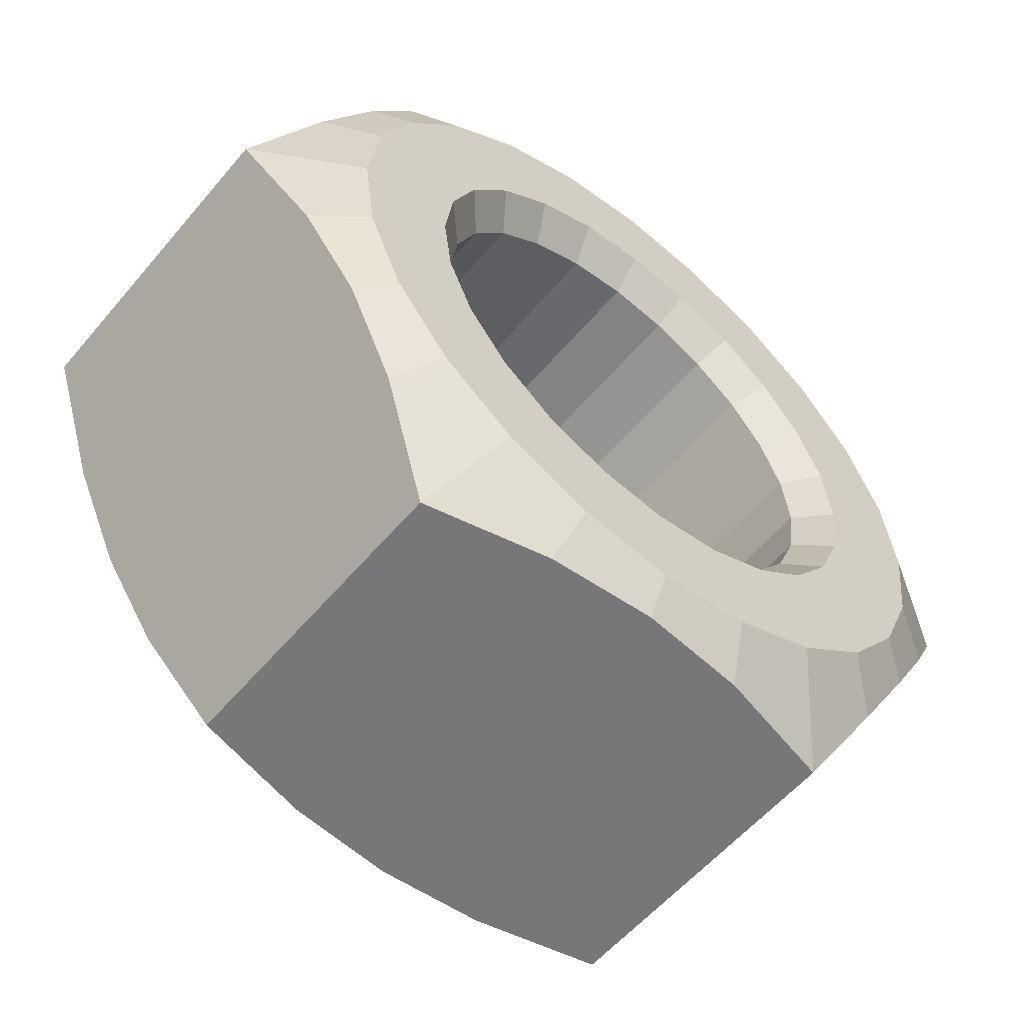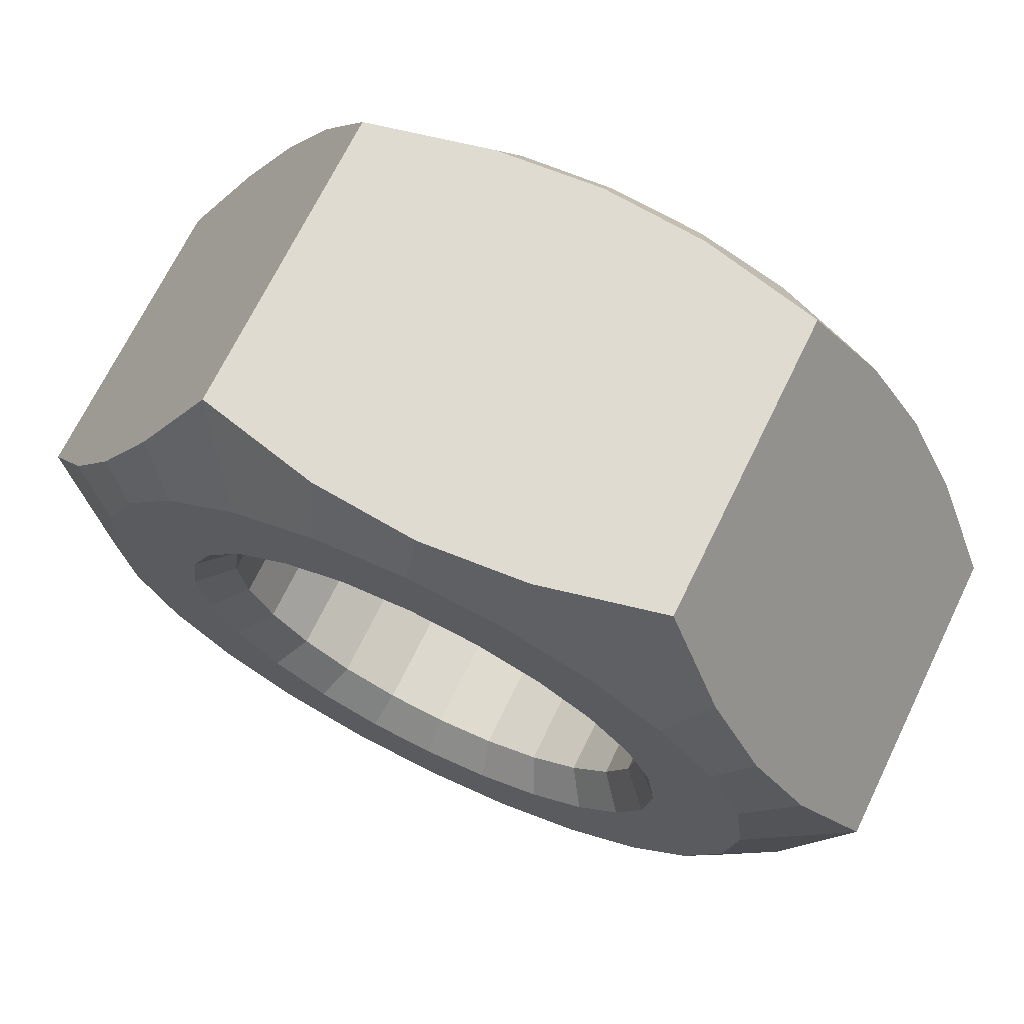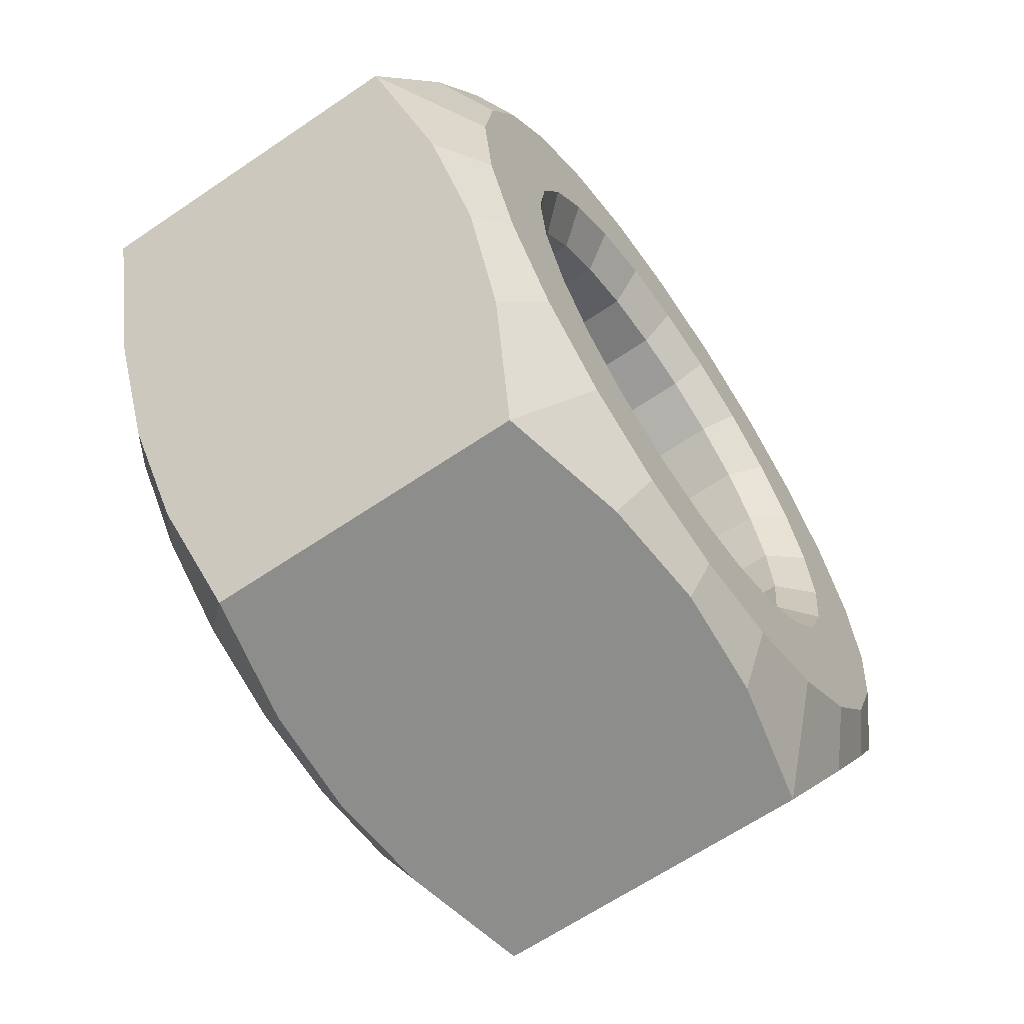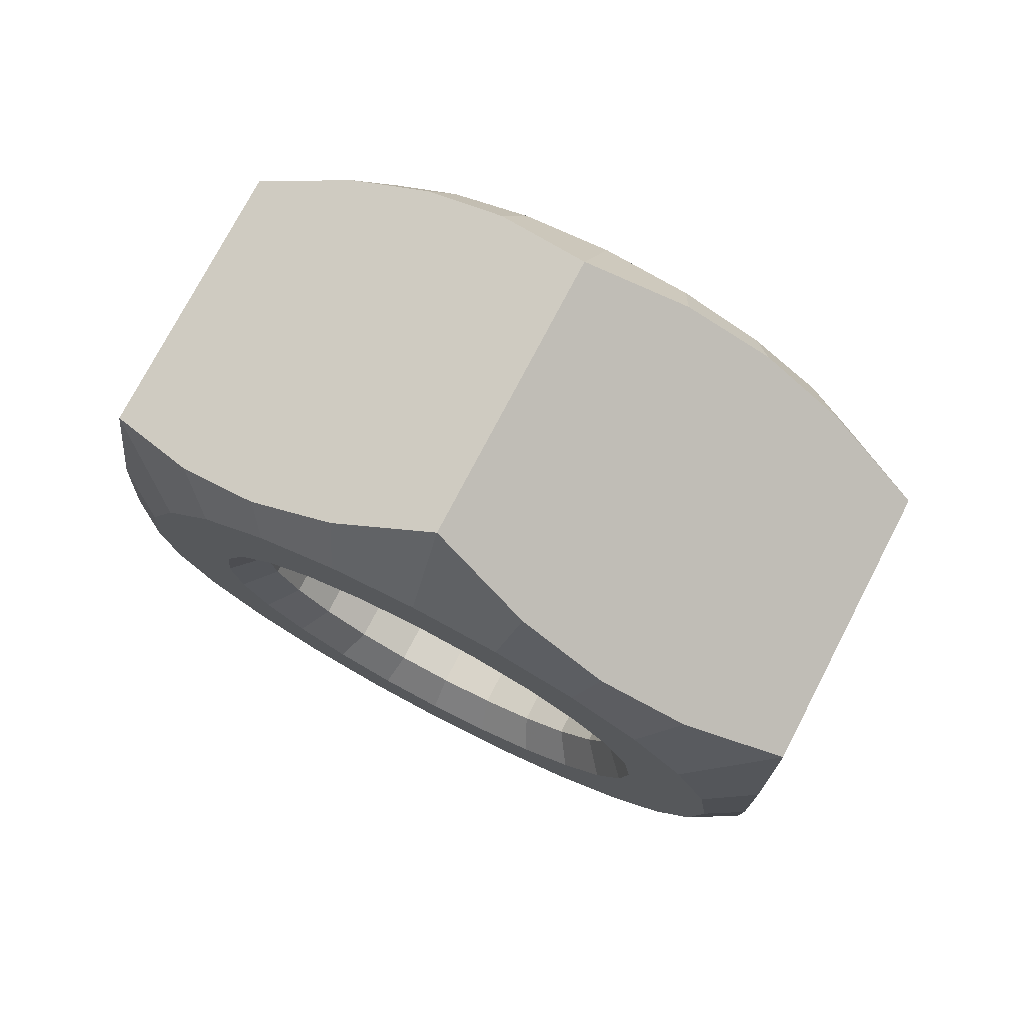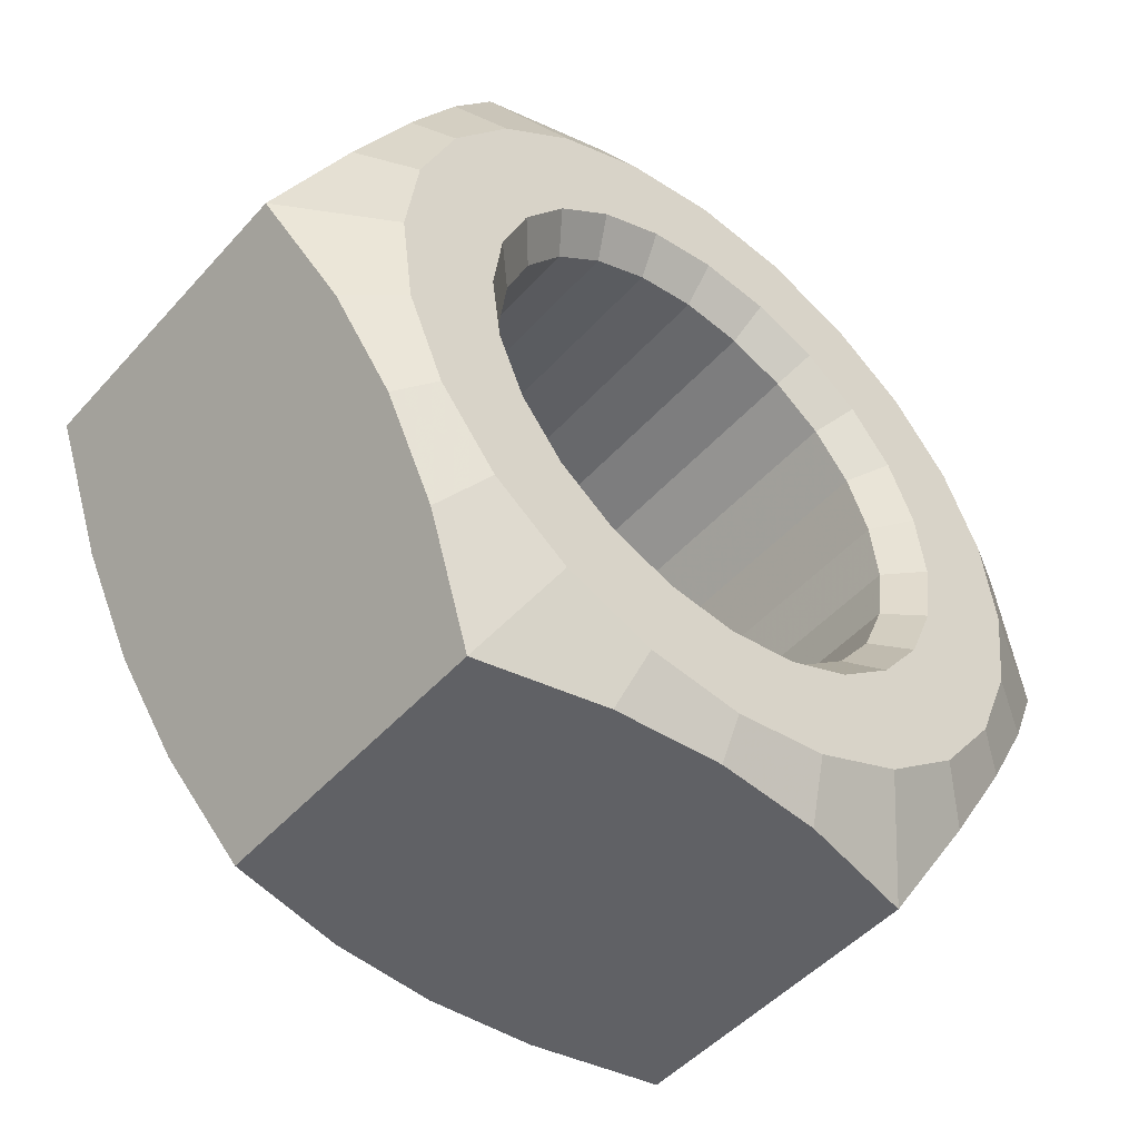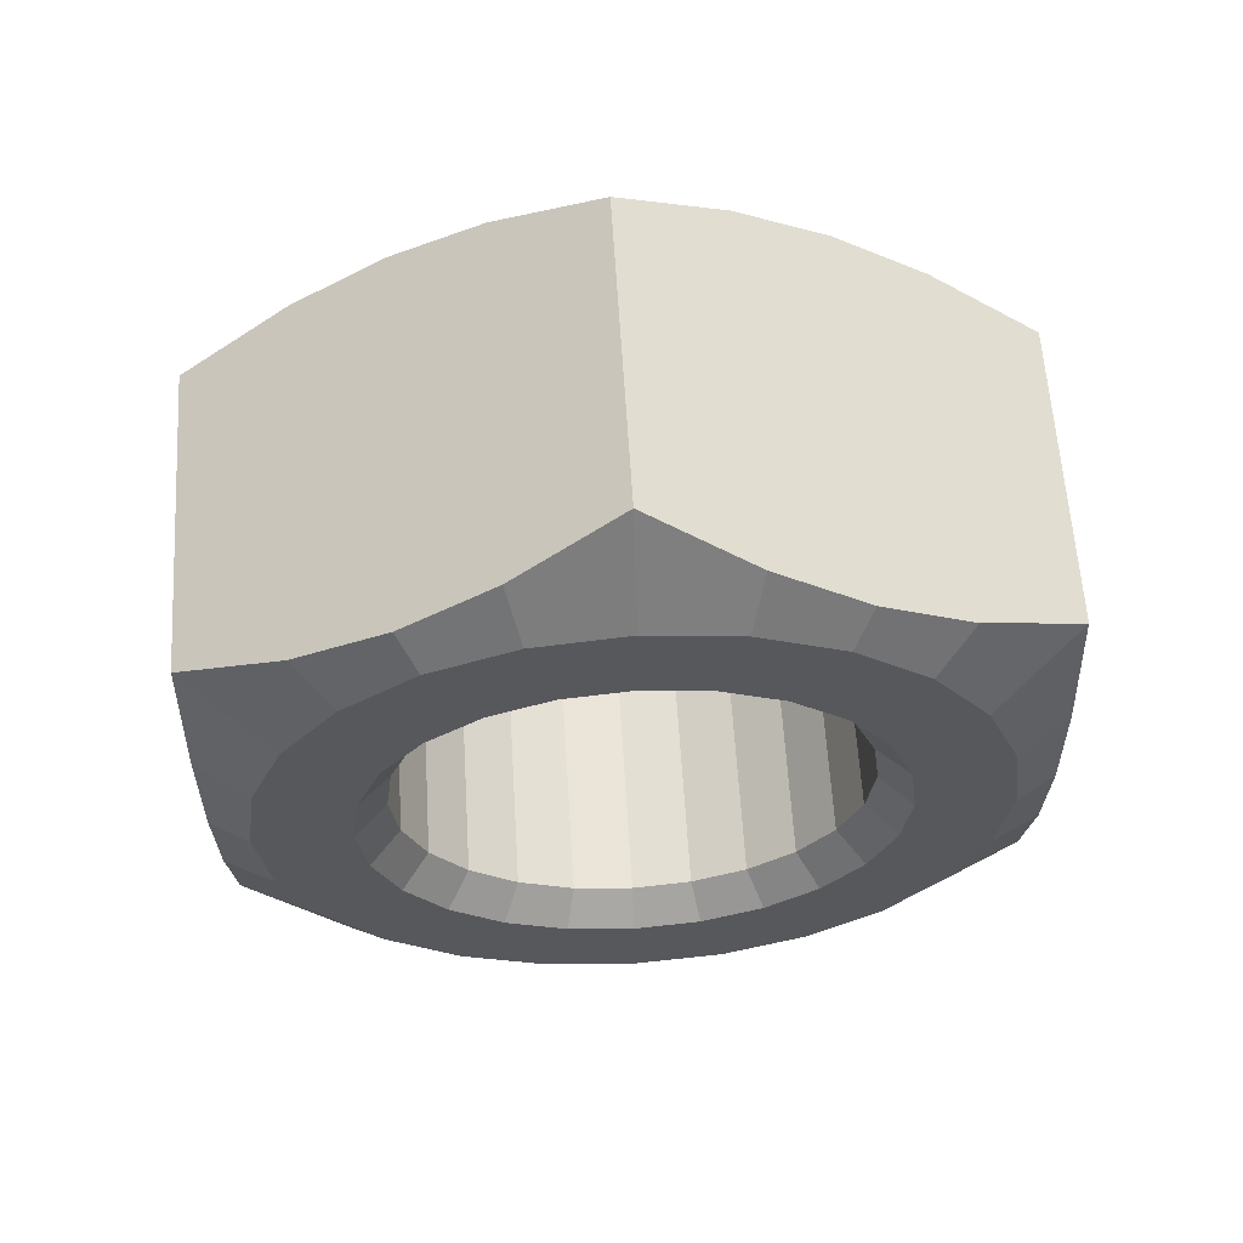
<metadata>
{"format":"obj","ext":"obj","renderer":"f3d","projection":"perspective","resolution":1024,"background":"white","views":[{"elev":-57.2,"azim":-129.7,"up":"+Z"},{"elev":70.0,"azim":-64.0,"up":"+Z"},{"elev":-64.4,"azim":-145.6,"up":"+Z"},{"elev":75.7,"azim":-62.5,"up":"+Y"},{"elev":-48.3,"azim":-129.6,"up":"+Z"},{"elev":60.8,"azim":86.5,"up":"+Y"}]}
</metadata>
<code>
v -0.2323 -0.2754 -0.0738
v -0.2323 -0.2754 0.0738
v -0.2323 0.2756 -0.2756
v -0.2323 0.2756 0.2756
v -0.2323 -0.1009 -0.3764
v -0.2323 -0.1009 0.3764
v -0.2323 -0.247 -0.1426
v -0.2323 -0.247 0.1426
v -0.2323 0.3764 0.1009
v -0.2323 0.3764 -0.1009
v -0.2323 -0.3764 0.1009
v -0.2323 -0.3764 -0.1009
v -0.2323 0 0.2852
v -0.2323 0 -0.3897
v -0.2323 0 0.3897
v -0.2323 0 -0.2852
v -0.2323 -0.2756 -0.2756
v -0.2323 -0.2756 0.2756
v -0.2323 0.1009 -0.3764
v -0.2323 0.1009 0.3764
v -0.2323 0.247 -0.1426
v -0.2323 0.247 0.1426
v -0.2323 0.2754 -0.0738
v -0.2323 0.2754 0.0738
v -0.2323 0.1949 0.3375
v -0.2323 0.1949 -0.3375
v -0.2323 0.2852 7.165e-09
v -0.2323 -0.1426 0.247
v -0.2323 -0.1426 -0.247
v -0.2323 -0.0738 0.2754
v -0.2323 -0.0738 -0.2754
v -0.2323 0.3375 0.1949
v -0.2323 0.3375 -0.1949
v -0.2323 -0.2016 -0.2016
v -0.2323 -0.2016 0.2016
v -0.2323 -0.3897 7.165e-09
v -0.2323 0.3897 7.165e-09
v -0.2323 -0.3375 0.1949
v -0.2323 -0.3375 -0.1949
v -0.2323 0.2016 -0.2016
v -0.2323 0.2016 0.2016
v -0.2323 0.0738 0.2754
v -0.2323 0.0738 -0.2754
v -0.2323 0.1426 0.247
v -0.2323 0.1426 -0.247
v -0.2323 -0.2852 7.165e-09
v -0.2323 -0.1949 0.3375
v -0.2323 -0.1949 -0.3375
v 0.2073 -0.375 0.2165
v 0.2073 -0.375 -0.2165
v 0.2073 0 0.433
v 0.2073 0 -0.433
v 0.2073 0.375 0.2165
v 0.2073 0.375 -0.2165
v -0.1687 -0.5 7.165e-09
v -0.1687 -0.25 0.433
v -0.1687 -0.25 -0.433
v -0.1687 0.25 0.433
v -0.1687 0.25 -0.433
v -0.1687 0.5 7.165e-09
v -0.198 -0.2509 7.165e-09
v -0.198 -0.06493 0.2423
v -0.198 -0.06493 -0.2423
v -0.198 -0.2423 0.06493
v -0.198 -0.2423 -0.06493
v -0.198 -0.1254 -0.2172
v -0.198 -0.1254 0.2172
v -0.198 0.1774 -0.1774
v -0.198 0.1774 0.1774
v -0.198 0 0.2509
v -0.198 0 -0.2509
v -0.198 -0.1774 -0.1774
v -0.198 -0.1774 0.1774
v -0.198 0.1254 -0.2172
v -0.198 0.1254 0.2172
v -0.198 0.2509 7.165e-09
v -0.198 0.2423 0.06493
v -0.198 0.2423 -0.06493
v -0.198 0.06493 0.2423
v -0.198 0.06493 -0.2423
v -0.198 -0.2172 0.1254
v -0.198 -0.2172 -0.1254
v -0.198 0.2172 0.1254
v -0.198 0.2172 -0.1254
v 0.198 -0.2509 7.165e-09
v 0.198 -0.06493 0.2423
v 0.198 -0.06493 -0.2423
v 0.198 -0.2423 0.06493
v 0.198 -0.2423 -0.06493
v 0.198 -0.1254 -0.2172
v 0.198 -0.1254 0.2172
v 0.198 0.1774 -0.1774
v 0.198 0.1774 0.1774
v 0.198 0 0.2509
v 0.198 0 -0.2509
v 0.198 -0.1774 -0.1774
v 0.198 -0.1774 0.1774
v 0.198 0.1254 -0.2172
v 0.198 0.1254 0.2172
v 0.198 0.2509 7.165e-09
v 0.198 0.2423 0.06493
v 0.198 0.2423 -0.06493
v 0.198 0.06493 0.2423
v 0.198 0.06493 -0.2423
v 0.198 -0.2172 0.1254
v 0.198 -0.2172 -0.1254
v 0.198 0.2172 0.1254
v 0.198 0.2172 -0.1254
v -0.2073 -0.375 0.2165
v -0.2073 -0.375 -0.2165
v -0.2073 0 0.433
v -0.2073 0 -0.433
v -0.2073 0.375 0.2165
v -0.2073 0.375 -0.2165
v 0.2323 -0.2754 -0.0738
v 0.2323 -0.2754 0.0738
v 0.2323 0.2756 -0.2756
v 0.2323 0.2756 0.2756
v 0.2323 -0.1009 -0.3764
v 0.2323 -0.1009 0.3764
v 0.2323 -0.247 -0.1426
v 0.2323 -0.247 0.1426
v 0.2323 0.3764 0.1009
v 0.2323 0.3764 -0.1009
v 0.2323 -0.3764 0.1009
v 0.2323 -0.3764 -0.1009
v 0.2323 0 0.2852
v 0.2323 0 -0.3897
v 0.2323 0 0.3897
v 0.2323 0 -0.2852
v 0.2323 -0.2756 -0.2756
v 0.2323 -0.2756 0.2756
v 0.2323 0.1009 -0.3764
v 0.2323 0.1009 0.3764
v 0.2323 0.247 -0.1426
v 0.2323 0.247 0.1426
v 0.2323 0.2754 -0.0738
v 0.2323 0.2754 0.0738
v 0.2323 0.1949 0.3375
v 0.2323 0.1949 -0.3375
v 0.2323 0.2852 7.165e-09
v 0.2323 -0.1426 0.247
v 0.2323 -0.1426 -0.247
v 0.2323 -0.0738 0.2754
v 0.2323 -0.0738 -0.2754
v 0.2323 0.3375 0.1949
v 0.2323 0.3375 -0.1949
v 0.2323 -0.2016 -0.2016
v 0.2323 -0.2016 0.2016
v 0.2323 -0.3897 7.165e-09
v 0.2323 0.3897 7.165e-09
v 0.2323 -0.3375 0.1949
v 0.2323 -0.3375 -0.1949
v 0.2323 0.2016 -0.2016
v 0.2323 0.2016 0.2016
v 0.2323 0.0738 0.2754
v 0.2323 0.0738 -0.2754
v 0.2323 0.1426 0.247
v 0.2323 0.1426 -0.247
v 0.2323 -0.2852 7.165e-09
v 0.2323 -0.1949 0.3375
v 0.2323 -0.1949 -0.3375
v 0.1687 -0.5 7.165e-09
v 0.1687 -0.25 0.433
v 0.1687 -0.25 -0.433
v 0.1687 0.25 0.433
v 0.1687 0.25 -0.433
v 0.1687 0.5 7.165e-09
v 0.1985 0.317 -0.317
v 0.1985 0.317 0.317
v 0.1985 -0.317 -0.317
v 0.1985 -0.317 0.317
v 0.1985 0.433 0.116
v 0.1985 0.433 -0.116
v 0.1985 0.116 0.433
v 0.1985 0.116 -0.433
v 0.1985 -0.116 0.433
v 0.1985 -0.116 -0.433
v 0.1985 -0.433 0.116
v 0.1985 -0.433 -0.116
v -0.1985 0.317 -0.317
v -0.1985 0.317 0.317
v -0.1985 -0.317 -0.317
v -0.1985 -0.317 0.317
v -0.1985 0.433 0.116
v -0.1985 0.433 -0.116
v -0.1985 0.116 0.433
v -0.1985 0.116 -0.433
v -0.1985 -0.116 0.433
v -0.1985 -0.116 -0.433
v -0.1985 -0.433 0.116
v -0.1985 -0.433 -0.116
f 10 9 37
f 10 37 60
f 33 9 10
f 37 9 185
f 186 10 60
f 60 37 185
f 33 10 186
f 33 32 9
f 9 113 185
f 60 181 186
f 168 60 185
f 114 33 186
f 33 27 32
f 9 32 113
f 185 113 182
f 181 114 186
f 168 181 60
f 173 168 185
f 3 33 114
f 3 27 33
f 27 4 32
f 32 182 113
f 58 185 182
f 181 3 114
f 174 181 168
f 53 173 185
f 168 173 123
f 3 23 27
f 27 24 4
f 32 4 182
f 4 58 182
f 166 185 58
f 26 3 181
f 174 168 151
f 54 181 174
f 53 185 170
f 173 53 146
f 168 123 151
f 123 173 146
f 3 21 23
f 76 27 23
f 76 24 27
f 24 22 4
f 4 25 58
f 58 189 166
f 170 185 166
f 26 40 3
f 59 26 181
f 174 151 124
f 54 174 124
f 54 169 181
f 146 53 170
f 124 151 123
f 124 123 146
f 3 40 21
f 21 78 23
f 23 78 76
f 76 77 24
f 77 22 24
f 22 41 4
f 41 25 4
f 25 187 58
f 166 189 175
f 58 187 189
f 170 166 139
f 26 45 40
f 167 59 181
f 188 26 59
f 54 124 147
f 169 54 147
f 169 167 181
f 146 170 118
f 147 124 146
f 40 84 21
f 21 84 78
f 100 76 78
f 101 77 76
f 77 83 22
f 22 69 41
f 41 44 25
f 25 20 187
f 175 189 51
f 134 166 175
f 187 111 189
f 139 166 134
f 118 170 139
f 19 45 26
f 45 68 40
f 167 190 59
f 59 190 188
f 188 19 26
f 169 147 117
f 167 169 117
f 141 146 118
f 147 146 141
f 40 68 84
f 102 78 84
f 101 76 100
f 100 78 102
f 107 77 101
f 107 83 77
f 83 69 22
f 69 75 41
f 44 20 25
f 41 75 44
f 20 15 187
f 51 189 177
f 129 175 51
f 134 175 129
f 15 111 187
f 15 189 111
f 158 139 134
f 155 118 139
f 19 43 45
f 45 74 68
f 167 176 190
f 188 190 112
f 188 112 19
f 117 147 141
f 167 117 140
f 141 118 138
f 108 84 68
f 102 84 108
f 138 101 100
f 141 100 102
f 101 136 107
f 93 83 107
f 93 69 83
f 69 99 75
f 44 42 20
f 75 79 44
f 13 15 20
f 189 164 177
f 120 51 177
f 120 129 51
f 156 134 129
f 6 189 15
f 158 134 156
f 155 139 158
f 136 118 155
f 19 16 43
f 43 74 45
f 68 74 92
f 167 140 176
f 176 52 190
f 190 5 112
f 112 14 19
f 117 141 137
f 140 117 154
f 138 118 136
f 138 100 141
f 108 68 92
f 108 137 102
f 101 138 136
f 141 102 137
f 107 136 155
f 107 155 93
f 93 99 69
f 99 103 75
f 42 13 20
f 79 42 44
f 75 103 79
f 30 15 13
f 189 56 164
f 161 177 164
f 161 120 177
f 144 129 120
f 156 129 127
f 30 6 15
f 47 189 6
f 99 158 156
f 93 155 158
f 16 80 43
f 14 16 19
f 43 80 74
f 92 74 98
f 176 140 133
f 176 128 52
f 52 178 190
f 190 48 5
f 112 5 14
f 117 137 135
f 140 154 159
f 117 135 154
f 92 135 108
f 135 137 108
f 93 158 99
f 99 156 103
f 42 70 13
f 79 70 42
f 103 94 79
f 62 30 13
f 47 56 189
f 164 56 184
f 132 161 164
f 142 120 161
f 142 144 120
f 144 127 129
f 156 127 103
f 28 6 30
f 28 47 6
f 80 16 71
f 14 31 16
f 74 80 98
f 98 154 92
f 133 140 159
f 176 133 128
f 52 128 119
f 52 119 178
f 178 165 190
f 57 48 190
f 5 48 29
f 14 5 31
f 159 154 98
f 154 135 92
f 70 62 13
f 79 94 70
f 103 127 94
f 67 30 62
f 184 56 47
f 172 164 184
f 116 161 132
f 132 164 172
f 149 142 161
f 86 144 142
f 127 144 94
f 67 28 30
f 35 47 28
f 16 31 71
f 80 71 104
f 98 80 104
f 133 159 157
f 128 133 130
f 128 145 119
f 178 119 165
f 190 165 57
f 57 17 48
f 48 34 29
f 5 29 31
f 159 98 104
f 70 86 62
f 94 86 70
f 62 91 67
f 18 184 47
f 49 172 184
f 160 116 132
f 116 122 161
f 152 132 172
f 122 149 161
f 149 91 142
f 91 86 142
f 94 144 86
f 73 28 67
f 8 47 35
f 73 35 28
f 31 63 71
f 104 71 95
f 133 157 130
f 157 159 104
f 128 130 145
f 119 145 143
f 165 119 162
f 165 192 57
f 48 17 1
f 57 183 17
f 48 7 34
f 29 34 66
f 31 29 63
f 86 91 62
f 91 97 67
f 2 18 47
f 109 184 18
f 49 184 179
f 152 172 49
f 160 132 152
f 160 88 116
f 116 105 122
f 122 97 149
f 97 91 149
f 67 97 73
f 2 47 8
f 81 8 35
f 81 35 73
f 71 63 95
f 157 104 95
f 157 95 130
f 130 87 145
f 119 143 162
f 145 90 143
f 165 162 171
f 57 192 183
f 171 192 165
f 17 46 1
f 48 1 7
f 183 39 17
f 34 7 72
f 29 66 63
f 66 34 72
f 46 18 2
f 38 109 18
f 184 109 191
f 179 184 163
f 125 49 179
f 125 152 49
f 131 160 152
f 160 85 88
f 88 105 116
f 105 97 122
f 105 73 97
f 64 2 8
f 64 8 81
f 105 81 73
f 95 63 87
f 95 87 130
f 145 87 90
f 162 143 148
f 143 90 96
f 162 131 171
f 192 110 183
f 50 192 171
f 17 39 46
f 1 46 65
f 7 1 82
f 183 110 39
f 72 7 82
f 63 66 87
f 66 72 90
f 39 18 46
f 61 46 2
f 39 38 18
f 11 109 38
f 11 191 109
f 55 184 191
f 163 184 55
f 150 179 163
f 150 125 179
f 153 152 125
f 131 152 153
f 131 115 160
f 115 85 160
f 85 64 88
f 88 81 105
f 61 2 64
f 88 64 81
f 87 66 90
f 162 148 121
f 143 96 148
f 90 72 96
f 162 115 131
f 171 131 153
f 110 192 39
f 171 153 50
f 50 180 192
f 82 1 65
f 65 46 61
f 96 72 82
f 39 12 38
f 12 11 38
f 55 191 11
f 163 55 192
f 126 150 163
f 126 125 150
f 153 125 126
f 115 89 85
f 85 61 64
f 162 121 115
f 148 106 121
f 148 96 106
f 39 192 12
f 50 153 126
f 50 126 180
f 180 163 192
f 106 82 65
f 89 65 61
f 96 82 106
f 12 36 11
f 36 55 11
f 192 55 36
f 180 126 163
f 121 89 115
f 89 61 85
f 121 106 89
f 192 36 12
f 106 65 89

</code>
